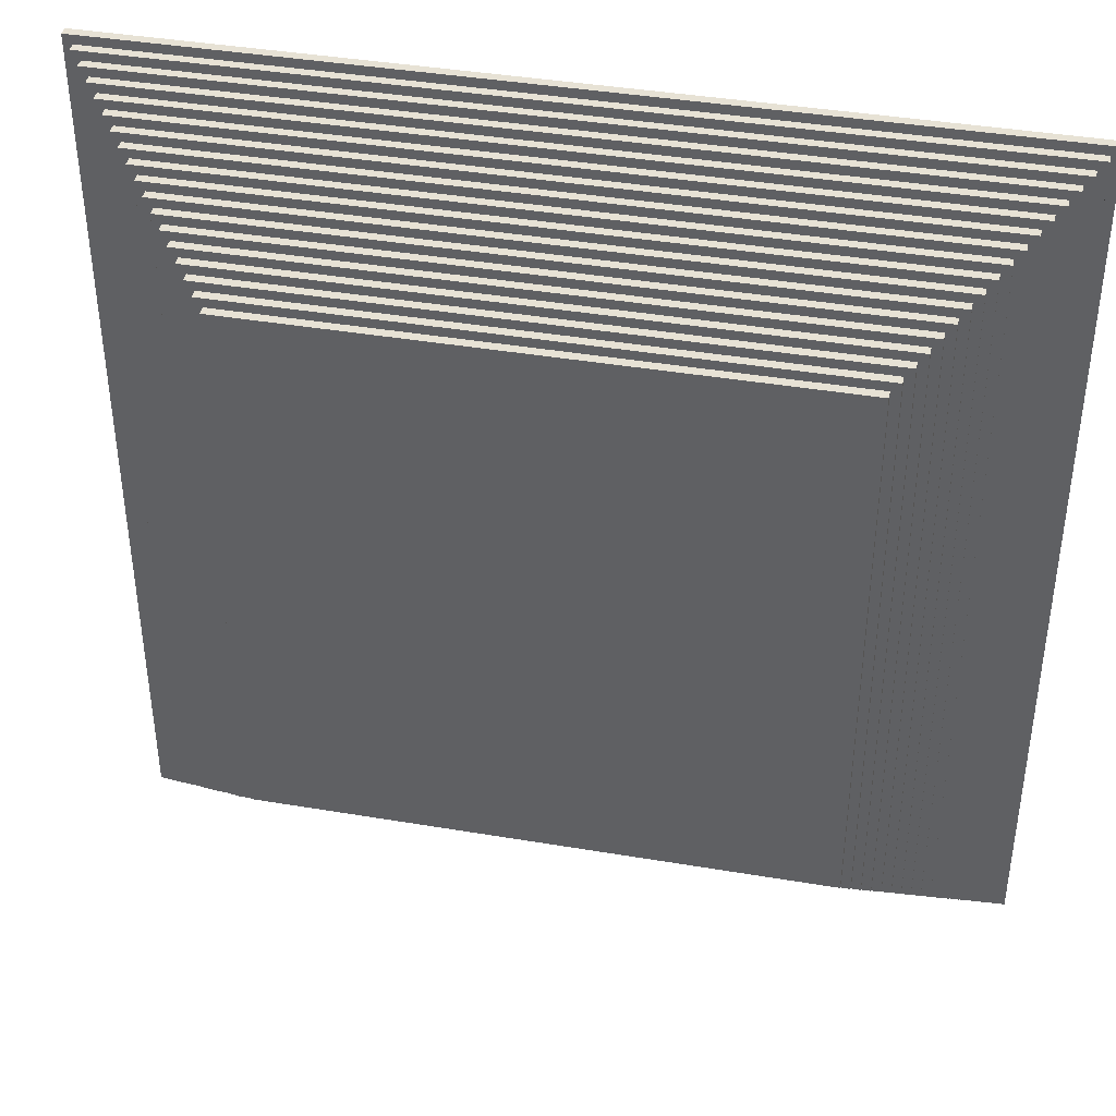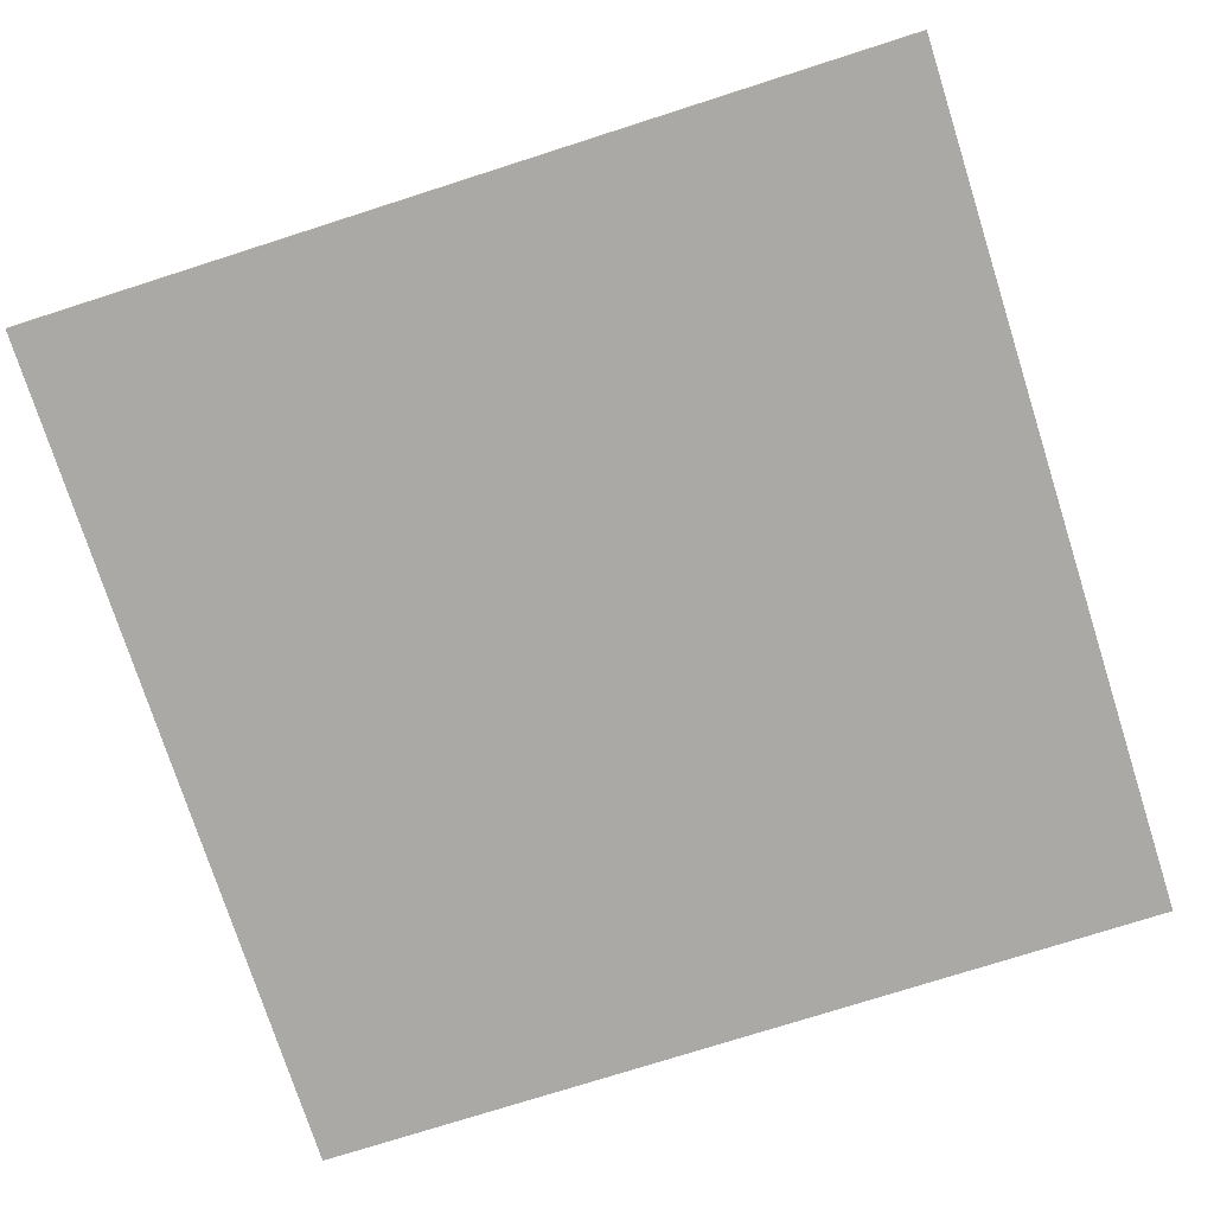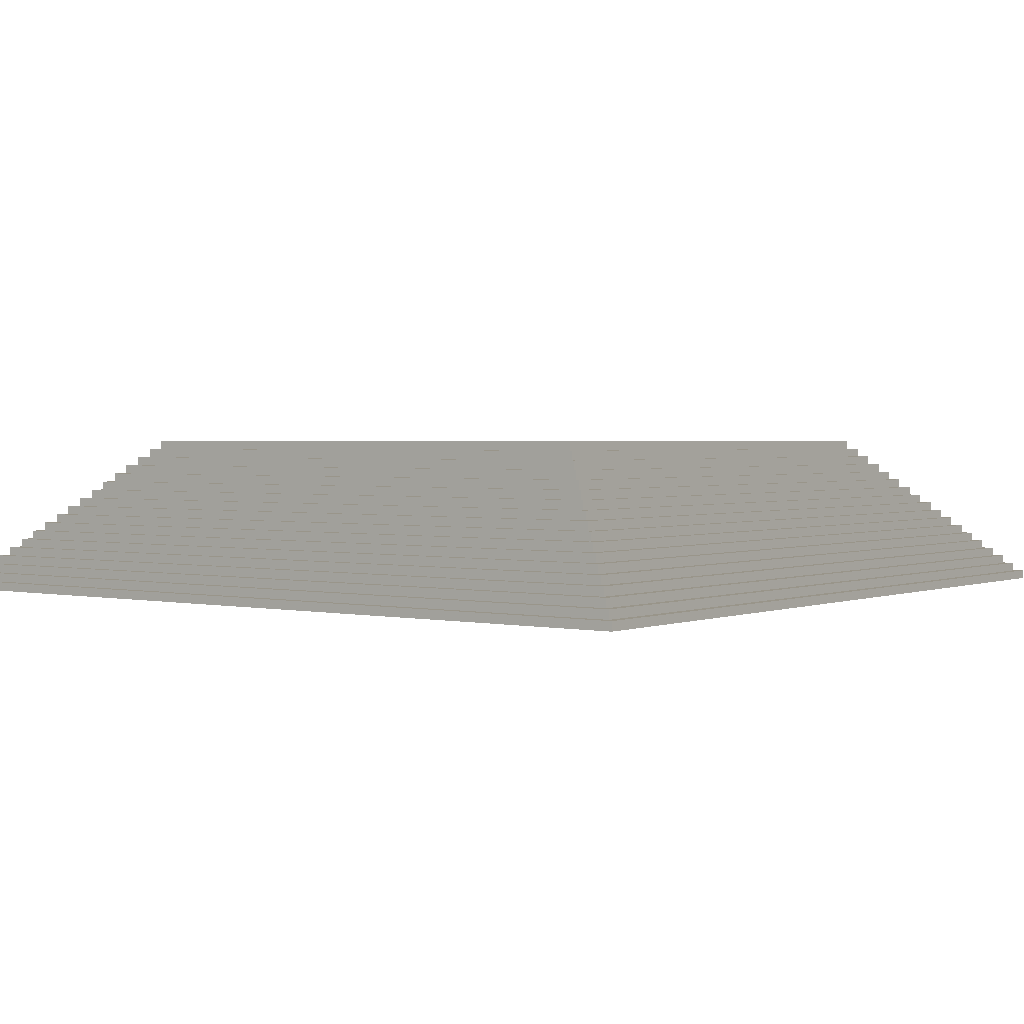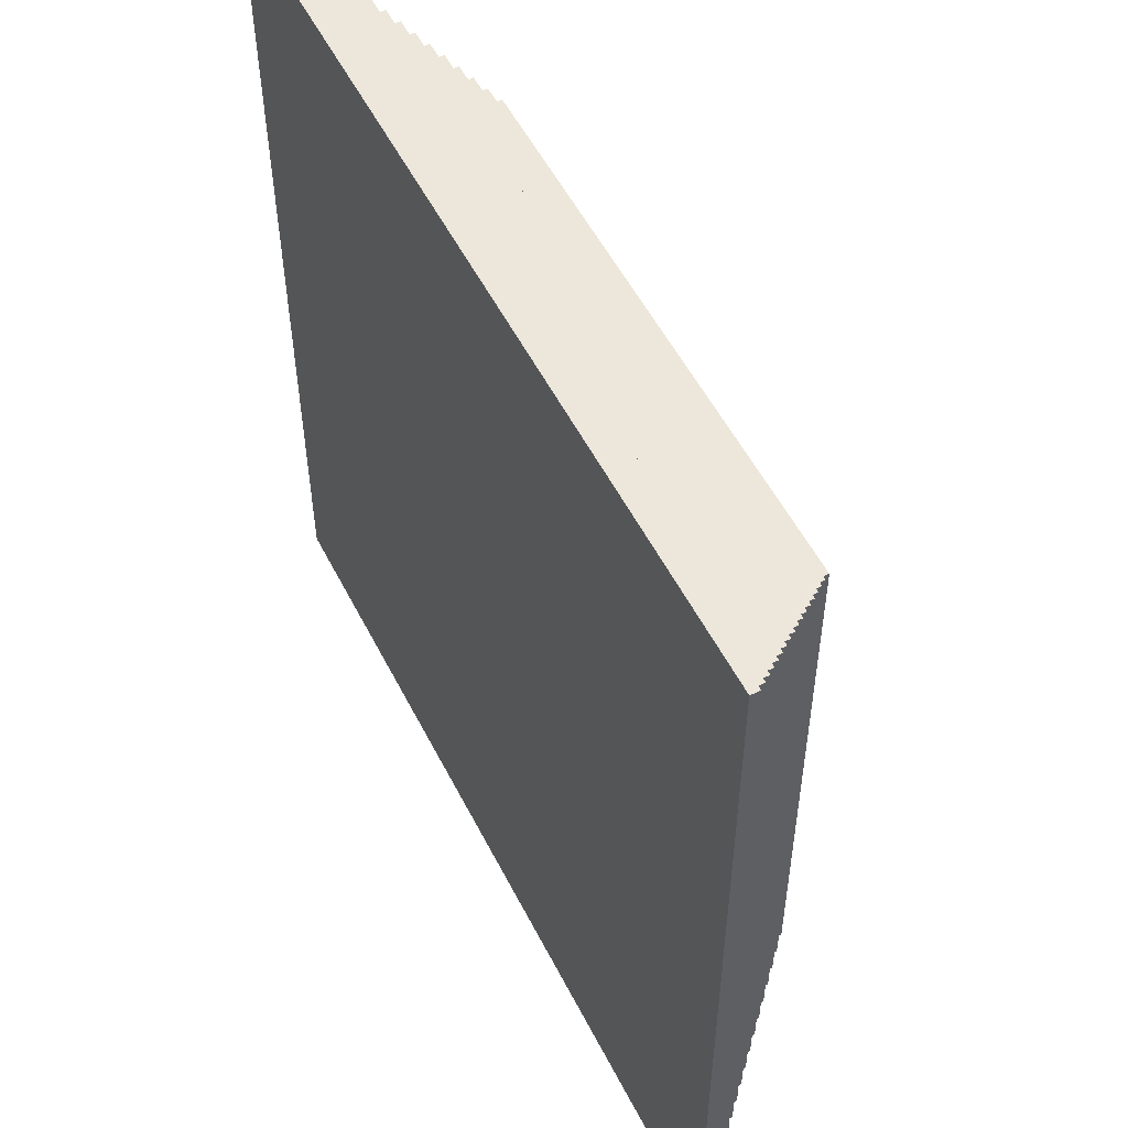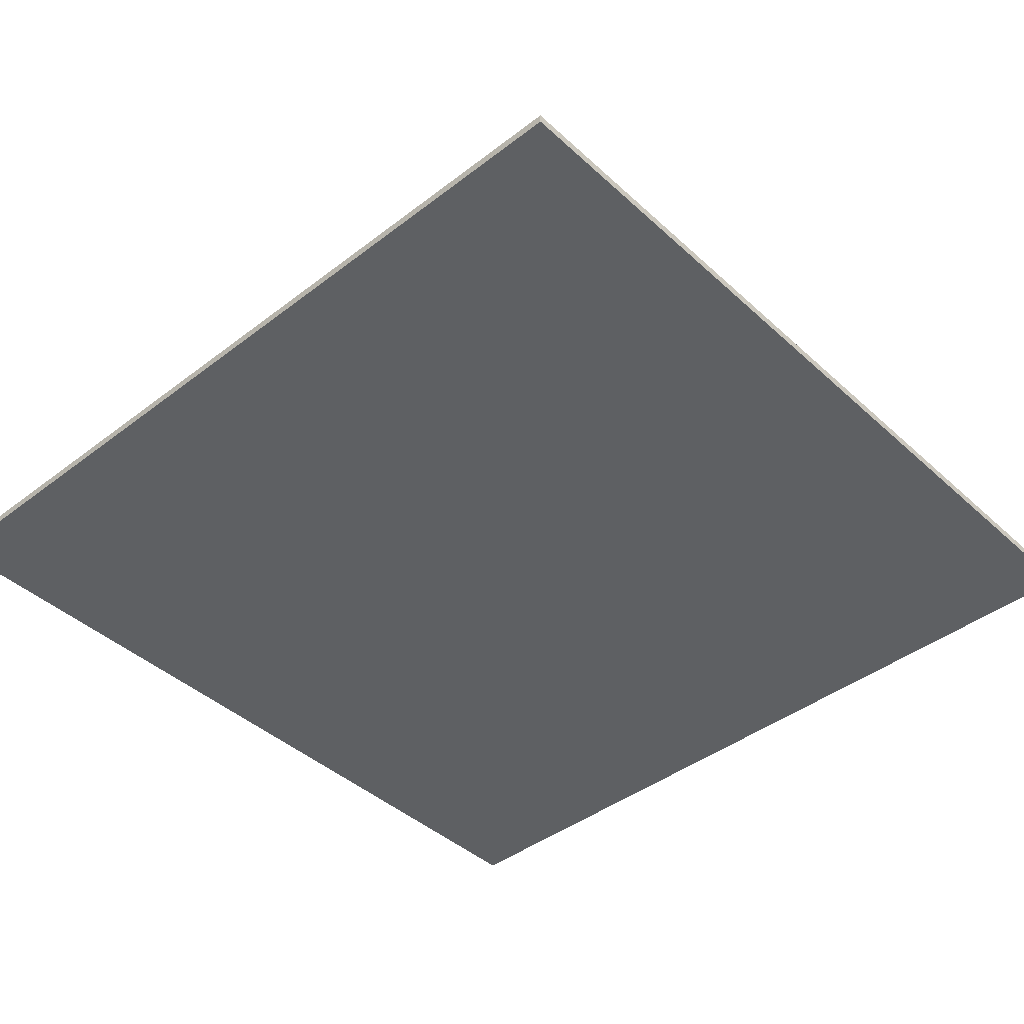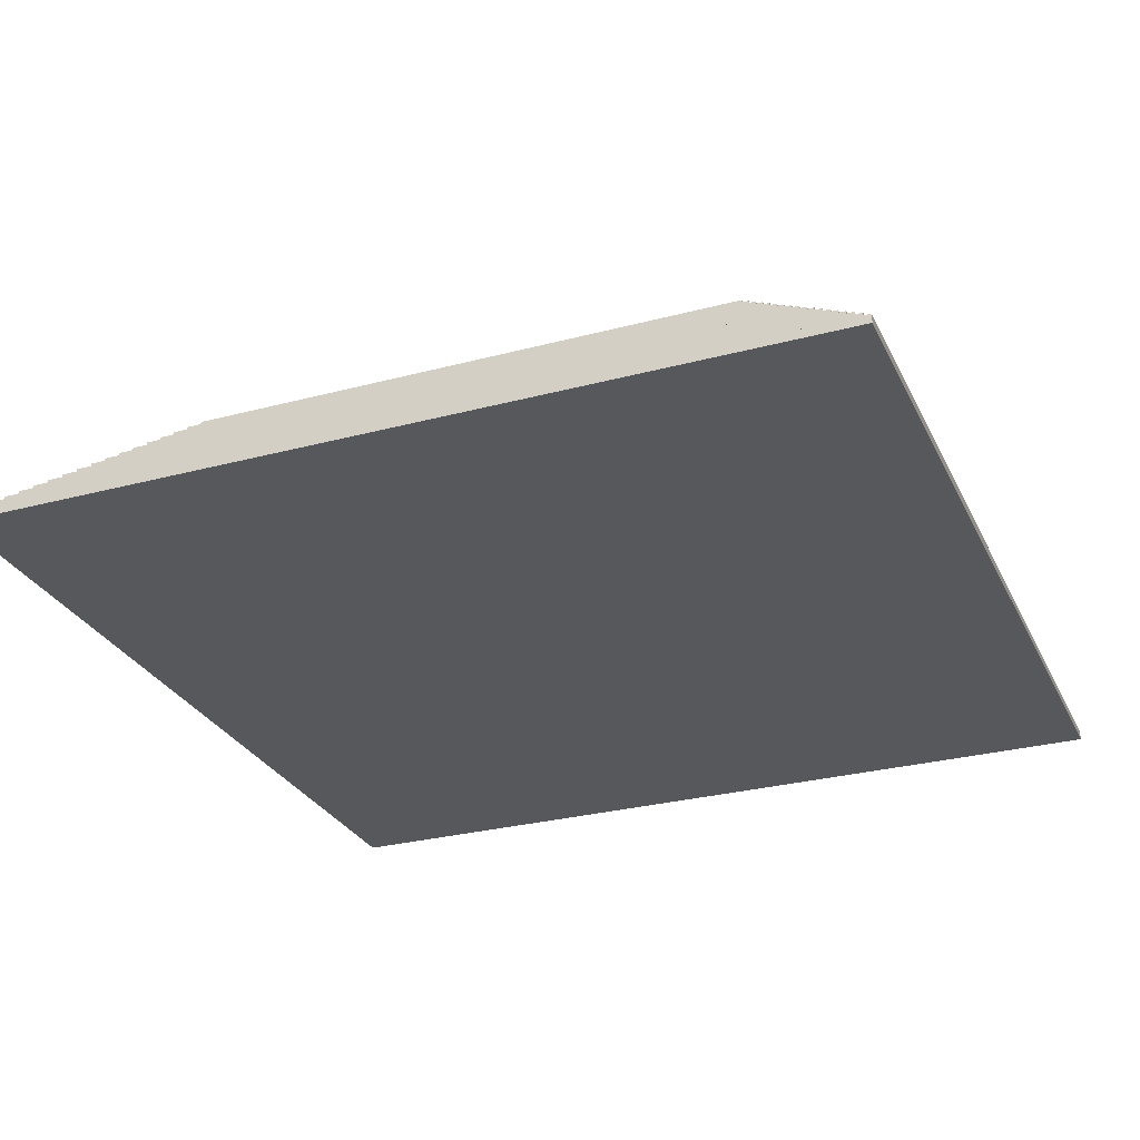
<metadata>
{"format":"obj","ext":"obj","renderer":"f3d","projection":"perspective","resolution":1024,"background":"white","views":[{"elev":40.5,"azim":-168.3,"up":"+Z"},{"elev":-75.5,"azim":-162.3,"up":"+Y"},{"elev":2.0,"azim":-53.0,"up":"+Y"},{"elev":53.8,"azim":63.4,"up":"+Z"},{"elev":-42.3,"azim":-47.4,"up":"+Y"},{"elev":-28.5,"azim":21.8,"up":"+Y"}]}
</metadata>
<code>
g Pyramid-31
v -48 0 48
v -48 0 -48
v -48 1 48
v -48 1 -48
v -47 1 47
v -47 1 -47
v -47 2 47
v -47 2 -47
v -46 2 46
v -46 2 -46
v -46 3 46
v -46 3 -46
v -45 3 45
v -45 3 -45
v -45 4 45
v -45 4 -45
v -44 4 44
v -44 4 -44
v -44 5 44
v -44 5 -44
v -43 5 43
v -43 5 -43
v -43 6 43
v -43 6 -43
v -42 6 42
v -42 6 -42
v -42 7 42
v -42 7 -42
v -41 7 41
v -41 7 -41
v -41 8 41
v -41 8 -41
v -40 8 40
v -40 8 -40
v -40 9 40
v -40 9 -40
v -39 9 39
v -39 9 -39
v -39 10 39
v -39 10 -39
v -38 10 38
v -38 10 -38
v -38 11 38
v -38 11 -38
v -37 11 37
v -37 11 -37
v -37 12 37
v -37 12 -37
v -36 12 36
v -36 12 -36
v -36 13 36
v -36 13 -36
v -35 13 35
v -35 13 -35
v -35 14 35
v -35 14 -35
v -34 14 34
v -34 14 -34
v -34 15 34
v -34 15 -34
v -33 15 33
v -33 15 -33
v -33 16 33
v -33 16 -33
v -32 16 32
v -32 16 -32
v -32 17 32
v -32 17 -32
v -31 17 31
v -31 17 -31
v -31 18 31
v -31 18 -31
v 31 17 31
v 31 17 -31
v 31 18 31
v 31 18 -31
v 32 16 32
v 32 16 -32
v 32 17 32
v 32 17 -32
v 33 15 33
v 33 15 -33
v 33 16 33
v 33 16 -33
v 34 14 34
v 34 14 -34
v 34 15 34
v 34 15 -34
v 35 13 35
v 35 13 -35
v 35 14 35
v 35 14 -35
v 36 12 36
v 36 12 -36
v 36 13 36
v 36 13 -36
v 37 11 37
v 37 11 -37
v 37 12 37
v 37 12 -37
v 38 10 38
v 38 10 -38
v 38 11 38
v 38 11 -38
v 39 9 39
v 39 9 -39
v 39 10 39
v 39 10 -39
v 40 8 40
v 40 8 -40
v 40 9 40
v 40 9 -40
v 41 7 41
v 41 7 -41
v 41 8 41
v 41 8 -41
v 42 6 42
v 42 6 -42
v 42 7 42
v 42 7 -42
v 43 5 43
v 43 5 -43
v 43 6 43
v 43 6 -43
v 44 4 44
v 44 4 -44
v 44 5 44
v 44 5 -44
v 45 3 45
v 45 3 -45
v 45 4 45
v 45 4 -45
v 46 2 46
v 46 2 -46
v 46 3 46
v 46 3 -46
v 47 1 47
v 47 1 -47
v 47 2 47
v 47 2 -47
v 48 0 48
v 48 0 -48
v 48 1 48
v 48 1 -48
v -48 0 48
v -48 1 48
v 48 0 48
v 48 1 48
v -47 1 47
v -47 2 47
v 47 1 47
v 47 2 47
v -46 2 46
v -46 3 46
v 46 2 46
v 46 3 46
v -45 3 45
v -45 4 45
v 45 3 45
v 45 4 45
v -44 4 44
v -44 5 44
v 44 4 44
v 44 5 44
v -43 5 43
v -43 6 43
v 43 5 43
v 43 6 43
v -42 6 42
v -42 7 42
v 42 6 42
v 42 7 42
v -41 7 41
v -41 8 41
v 41 7 41
v 41 8 41
v -40 8 40
v -40 9 40
v 40 8 40
v 40 9 40
v -39 9 39
v -39 10 39
v 39 9 39
v 39 10 39
v -38 10 38
v -38 11 38
v 38 10 38
v 38 11 38
v -37 11 37
v -37 12 37
v 37 11 37
v 37 12 37
v -36 12 36
v -36 13 36
v 36 12 36
v 36 13 36
v -35 13 35
v -35 14 35
v 35 13 35
v 35 14 35
v -34 14 34
v -34 15 34
v 34 14 34
v 34 15 34
v -33 15 33
v -33 16 33
v 33 15 33
v 33 16 33
v -32 16 32
v -32 17 32
v 32 16 32
v 32 17 32
v -31 17 31
v -31 18 31
v 31 17 31
v 31 18 31
v -31 17 -31
v -31 18 -31
v 31 17 -31
v 31 18 -31
v -32 16 -32
v -32 17 -32
v 32 16 -32
v 32 17 -32
v -33 15 -33
v -33 16 -33
v 33 15 -33
v 33 16 -33
v -34 14 -34
v -34 15 -34
v 34 14 -34
v 34 15 -34
v -35 13 -35
v -35 14 -35
v 35 13 -35
v 35 14 -35
v -36 12 -36
v -36 13 -36
v 36 12 -36
v 36 13 -36
v -37 11 -37
v -37 12 -37
v 37 11 -37
v 37 12 -37
v -38 10 -38
v -38 11 -38
v 38 10 -38
v 38 11 -38
v -39 9 -39
v -39 10 -39
v 39 9 -39
v 39 10 -39
v -40 8 -40
v -40 9 -40
v 40 8 -40
v 40 9 -40
v -41 7 -41
v -41 8 -41
v 41 7 -41
v 41 8 -41
v -42 6 -42
v -42 7 -42
v 42 6 -42
v 42 7 -42
v -43 5 -43
v -43 6 -43
v 43 5 -43
v 43 6 -43
v -44 4 -44
v -44 5 -44
v 44 4 -44
v 44 5 -44
v -45 3 -45
v -45 4 -45
v 45 3 -45
v 45 4 -45
v -46 2 -46
v -46 3 -46
v 46 2 -46
v 46 3 -46
v -47 1 -47
v -47 2 -47
v 47 1 -47
v 47 2 -47
v -48 0 -48
v -48 1 -48
v 48 0 -48
v 48 1 -48
v -48 0 48
v 48 0 48
v -48 0 -48
v 48 0 -48
v -48 1 48
v 48 1 48
v -47 1 47
v 47 1 47
v -47 1 -47
v 47 1 -47
v -48 1 -48
v 48 1 -48
v -47 2 47
v 47 2 47
v -46 2 46
v 46 2 46
v -46 2 -46
v 46 2 -46
v -47 2 -47
v 47 2 -47
v -46 3 46
v 46 3 46
v -45 3 45
v 45 3 45
v -45 3 -45
v 45 3 -45
v -46 3 -46
v 46 3 -46
v -45 4 45
v 45 4 45
v -44 4 44
v 44 4 44
v -44 4 -44
v 44 4 -44
v -45 4 -45
v 45 4 -45
v -44 5 44
v 44 5 44
v -43 5 43
v 43 5 43
v -43 5 -43
v 43 5 -43
v -44 5 -44
v 44 5 -44
v -43 6 43
v 43 6 43
v -42 6 42
v 42 6 42
v -42 6 -42
v 42 6 -42
v -43 6 -43
v 43 6 -43
v -42 7 42
v 42 7 42
v -41 7 41
v 41 7 41
v -41 7 -41
v 41 7 -41
v -42 7 -42
v 42 7 -42
v -41 8 41
v 41 8 41
v -40 8 40
v 40 8 40
v -40 8 -40
v 40 8 -40
v -41 8 -41
v 41 8 -41
v -40 9 40
v 40 9 40
v -39 9 39
v 39 9 39
v -39 9 -39
v 39 9 -39
v -40 9 -40
v 40 9 -40
v -39 10 39
v 39 10 39
v -38 10 38
v 38 10 38
v -38 10 -38
v 38 10 -38
v -39 10 -39
v 39 10 -39
v -38 11 38
v 38 11 38
v -37 11 37
v 37 11 37
v -37 11 -37
v 37 11 -37
v -38 11 -38
v 38 11 -38
v -37 12 37
v 37 12 37
v -36 12 36
v 36 12 36
v -36 12 -36
v 36 12 -36
v -37 12 -37
v 37 12 -37
v -36 13 36
v 36 13 36
v -35 13 35
v 35 13 35
v -35 13 -35
v 35 13 -35
v -36 13 -36
v 36 13 -36
v -35 14 35
v 35 14 35
v -34 14 34
v 34 14 34
v -34 14 -34
v 34 14 -34
v -35 14 -35
v 35 14 -35
v -34 15 34
v 34 15 34
v -33 15 33
v 33 15 33
v -33 15 -33
v 33 15 -33
v -34 15 -34
v 34 15 -34
v -33 16 33
v 33 16 33
v -32 16 32
v 32 16 32
v -32 16 -32
v 32 16 -32
v -33 16 -33
v 33 16 -33
v -32 17 32
v 32 17 32
v -31 17 31
v 31 17 31
v -31 17 -31
v 31 17 -31
v -32 17 -32
v 32 17 -32
v -31 18 31
v 31 18 31
v -31 18 -31
v 31 18 -31
f 3 2 1
f 4 2 3
f 7 6 5
f 8 6 7
f 11 10 9
f 12 10 11
f 15 14 13
f 16 14 15
f 19 18 17
f 20 18 19
f 23 22 21
f 24 22 23
f 27 26 25
f 28 26 27
f 31 30 29
f 32 30 31
f 35 34 33
f 36 34 35
f 39 38 37
f 40 38 39
f 43 42 41
f 44 42 43
f 47 46 45
f 48 46 47
f 51 50 49
f 52 50 51
f 55 54 53
f 56 54 55
f 59 58 57
f 60 58 59
f 63 62 61
f 64 62 63
f 67 66 65
f 68 66 67
f 71 70 69
f 72 70 71
f 73 74 75
f 75 74 76
f 77 78 79
f 79 78 80
f 81 82 83
f 83 82 84
f 85 86 87
f 87 86 88
f 89 90 91
f 91 90 92
f 93 94 95
f 95 94 96
f 97 98 99
f 99 98 100
f 101 102 103
f 103 102 104
f 105 106 107
f 107 106 108
f 109 110 111
f 111 110 112
f 113 114 115
f 115 114 116
f 117 118 119
f 119 118 120
f 121 122 123
f 123 122 124
f 125 126 127
f 127 126 128
f 129 130 131
f 131 130 132
f 133 134 135
f 135 134 136
f 137 138 139
f 139 138 140
f 141 142 143
f 143 142 144
f 147 146 145
f 148 146 147
f 151 150 149
f 152 150 151
f 155 154 153
f 156 154 155
f 159 158 157
f 160 158 159
f 163 162 161
f 164 162 163
f 167 166 165
f 168 166 167
f 171 170 169
f 172 170 171
f 175 174 173
f 176 174 175
f 179 178 177
f 180 178 179
f 183 182 181
f 184 182 183
f 187 186 185
f 188 186 187
f 191 190 189
f 192 190 191
f 195 194 193
f 196 194 195
f 199 198 197
f 200 198 199
f 203 202 201
f 204 202 203
f 207 206 205
f 208 206 207
f 211 210 209
f 212 210 211
f 215 214 213
f 216 214 215
f 217 218 219
f 219 218 220
f 221 222 223
f 223 222 224
f 225 226 227
f 227 226 228
f 229 230 231
f 231 230 232
f 233 234 235
f 235 234 236
f 237 238 239
f 239 238 240
f 241 242 243
f 243 242 244
f 245 246 247
f 247 246 248
f 249 250 251
f 251 250 252
f 253 254 255
f 255 254 256
f 257 258 259
f 259 258 260
f 261 262 263
f 263 262 264
f 265 266 267
f 267 266 268
f 269 270 271
f 271 270 272
f 273 274 275
f 275 274 276
f 277 278 279
f 279 278 280
f 281 282 283
f 283 282 284
f 285 286 287
f 287 286 288
f 291 290 289
f 292 290 291
f 293 294 295
f 295 294 296
f 293 295 297
f 296 294 298
f 293 297 299
f 297 298 299
f 298 294 300
f 299 298 300
f 301 302 303
f 303 302 304
f 301 303 305
f 304 302 306
f 301 305 307
f 305 306 307
f 306 302 308
f 307 306 308
f 309 310 311
f 311 310 312
f 309 311 313
f 312 310 314
f 309 313 315
f 313 314 315
f 314 310 316
f 315 314 316
f 317 318 319
f 319 318 320
f 317 319 321
f 320 318 322
f 317 321 323
f 321 322 323
f 322 318 324
f 323 322 324
f 325 326 327
f 327 326 328
f 325 327 329
f 328 326 330
f 325 329 331
f 329 330 331
f 330 326 332
f 331 330 332
f 333 334 335
f 335 334 336
f 333 335 337
f 336 334 338
f 333 337 339
f 337 338 339
f 338 334 340
f 339 338 340
f 341 342 343
f 343 342 344
f 341 343 345
f 344 342 346
f 341 345 347
f 345 346 347
f 346 342 348
f 347 346 348
f 349 350 351
f 351 350 352
f 349 351 353
f 352 350 354
f 349 353 355
f 353 354 355
f 354 350 356
f 355 354 356
f 357 358 359
f 359 358 360
f 357 359 361
f 360 358 362
f 357 361 363
f 361 362 363
f 362 358 364
f 363 362 364
f 365 366 367
f 367 366 368
f 365 367 369
f 368 366 370
f 365 369 371
f 369 370 371
f 370 366 372
f 371 370 372
f 373 374 375
f 375 374 376
f 373 375 377
f 376 374 378
f 373 377 379
f 377 378 379
f 378 374 380
f 379 378 380
f 381 382 383
f 383 382 384
f 381 383 385
f 384 382 386
f 381 385 387
f 385 386 387
f 386 382 388
f 387 386 388
f 389 390 391
f 391 390 392
f 389 391 393
f 392 390 394
f 389 393 395
f 393 394 395
f 394 390 396
f 395 394 396
f 397 398 399
f 399 398 400
f 397 399 401
f 400 398 402
f 397 401 403
f 401 402 403
f 402 398 404
f 403 402 404
f 405 406 407
f 407 406 408
f 405 407 409
f 408 406 410
f 405 409 411
f 409 410 411
f 410 406 412
f 411 410 412
f 413 414 415
f 415 414 416
f 413 415 417
f 416 414 418
f 413 417 419
f 417 418 419
f 418 414 420
f 419 418 420
f 421 422 423
f 423 422 424
f 421 423 425
f 424 422 426
f 421 425 427
f 425 426 427
f 426 422 428
f 427 426 428
f 429 430 431
f 431 430 432

</code>
